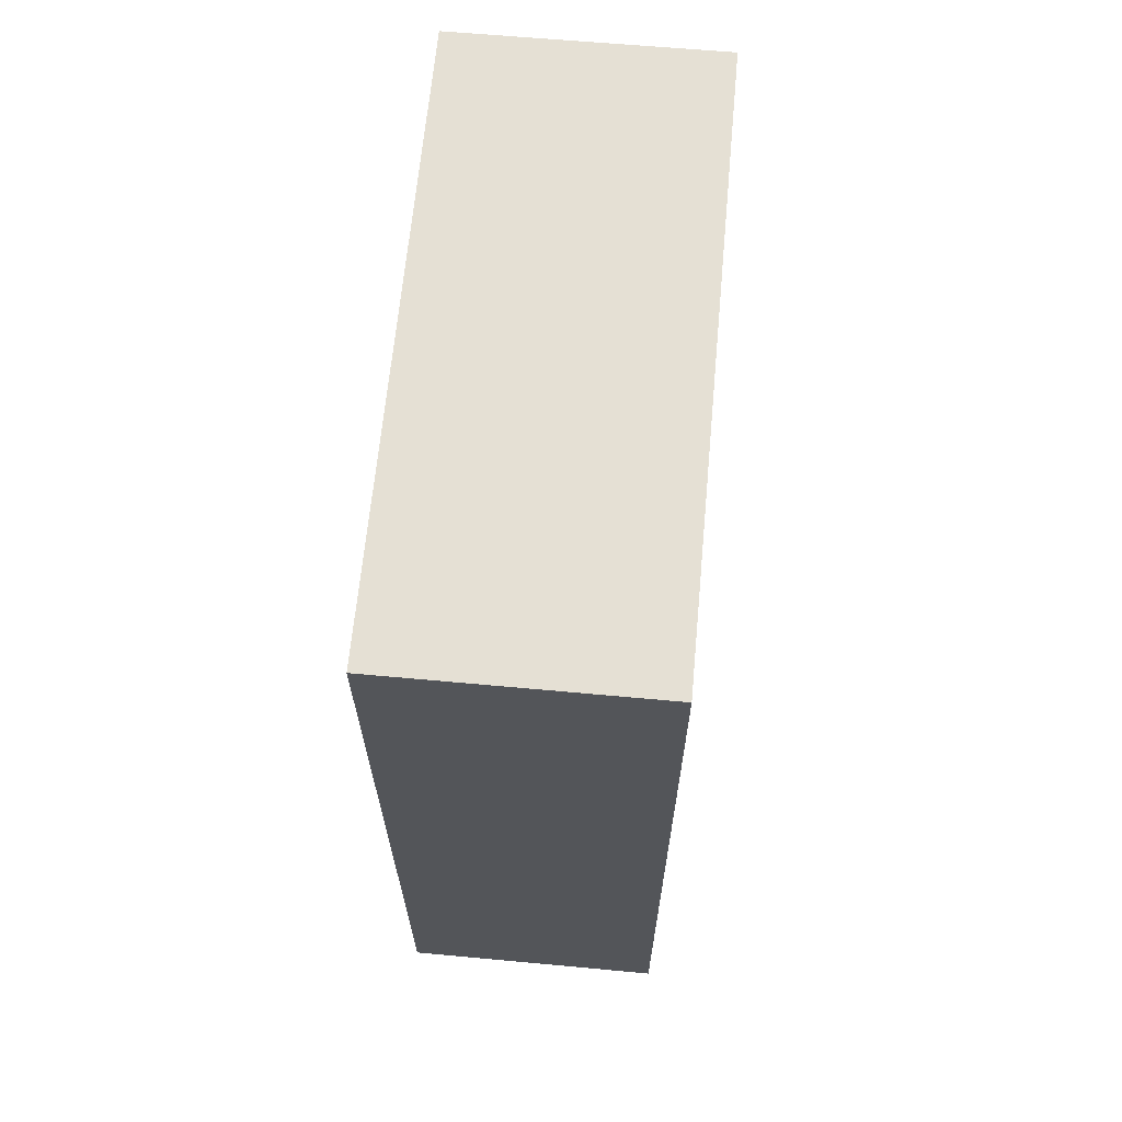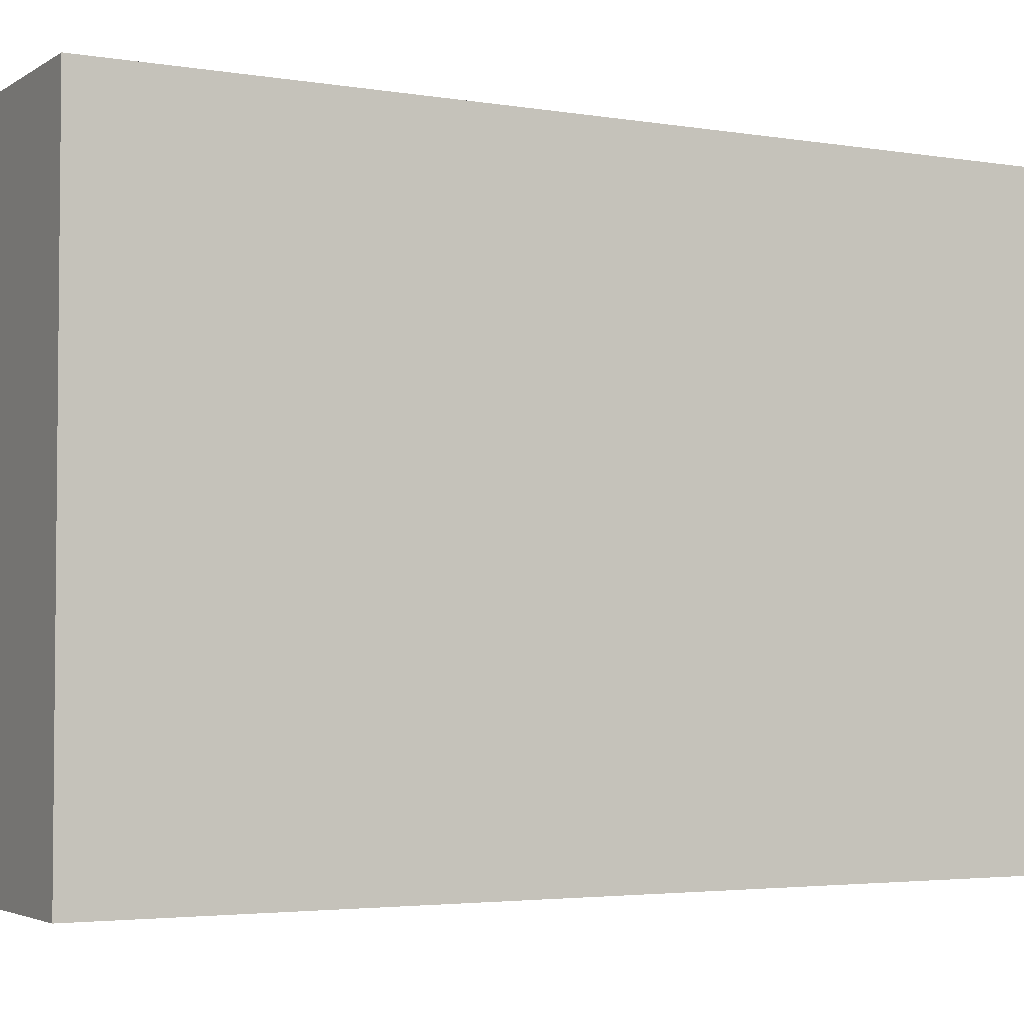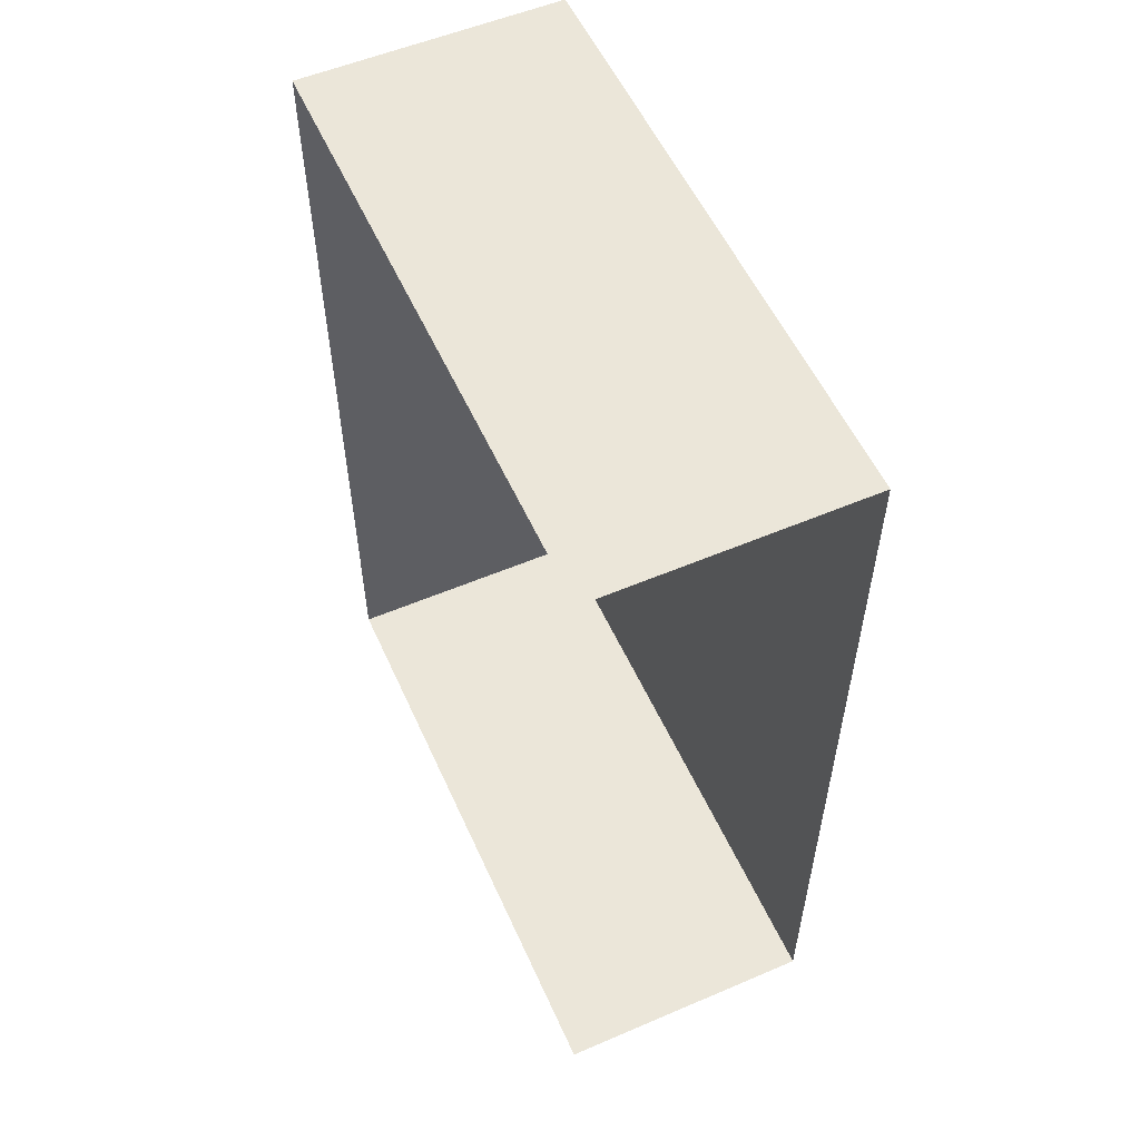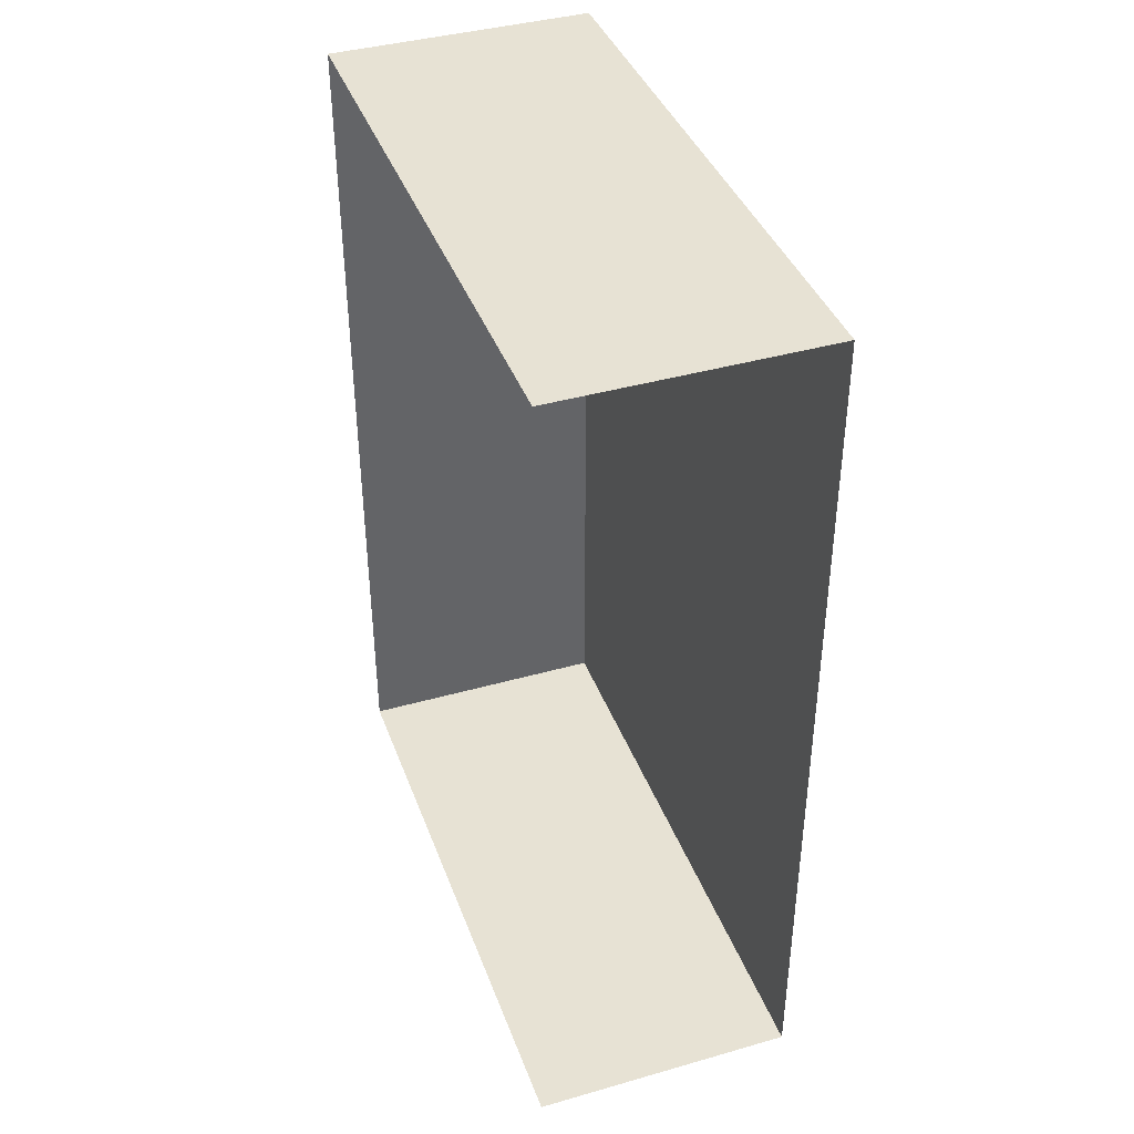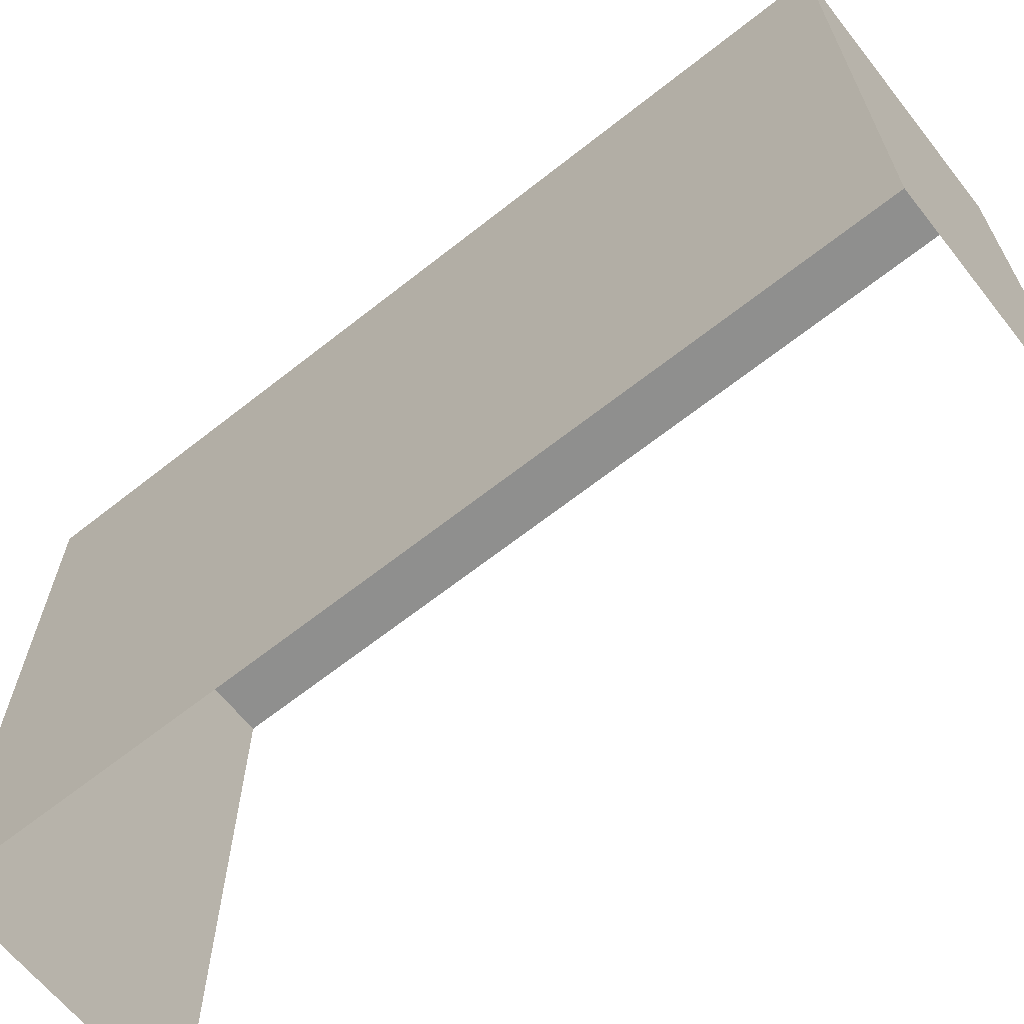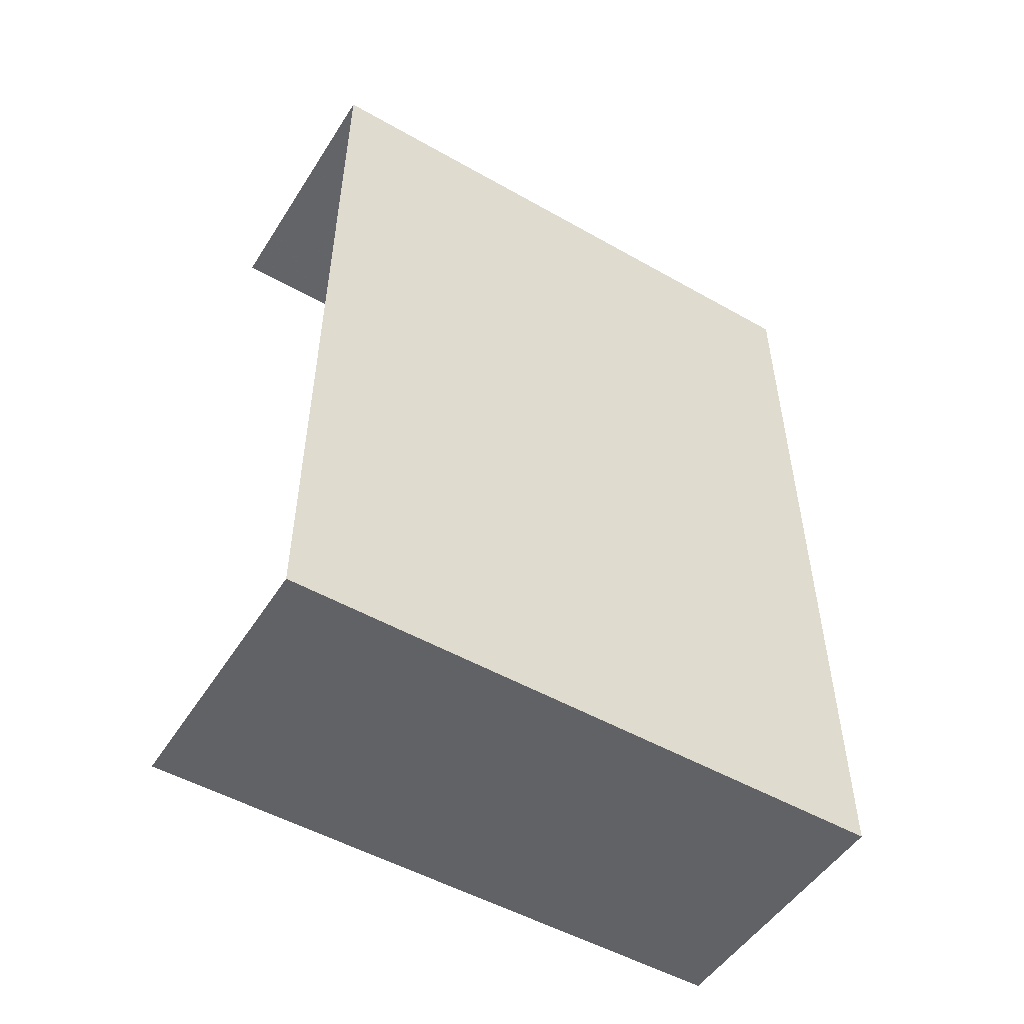
<metadata>
{"format":"obj","ext":"obj","renderer":"f3d","projection":"perspective","resolution":1024,"background":"white","views":[{"elev":65.5,"azim":5.3,"up":"+Y"},{"elev":-3.5,"azim":-118.5,"up":"+Z"},{"elev":55.5,"azim":155.8,"up":"+Y"},{"elev":40.0,"azim":160.4,"up":"+Y"},{"elev":-65.3,"azim":-51.5,"up":"+Z"},{"elev":-51.4,"azim":-121.7,"up":"+Y"}]}
</metadata>
<code>
v -3.731e+05 -1.045e+05 26.94
v -3.731e+05 -1.045e+05 26.94
v -3.731e+05 -1.045e+05 26.94
v -3.731e+05 -1.045e+05 26.94
v -3.731e+05 -1.045e+05 31.68
v -3.731e+05 -1.045e+05 31.68
v -3.731e+05 -1.045e+05 31.68
v -3.731e+05 -1.045e+05 31.68
f 1 2 3
f 4 1 3
f 5 1 4
f 6 5 4
f 5 6 7
f 8 5 7
f 6 4 3
f 7 6 3
f 8 3 2
f 8 7 3
f 5 2 1
f 5 8 2

</code>
